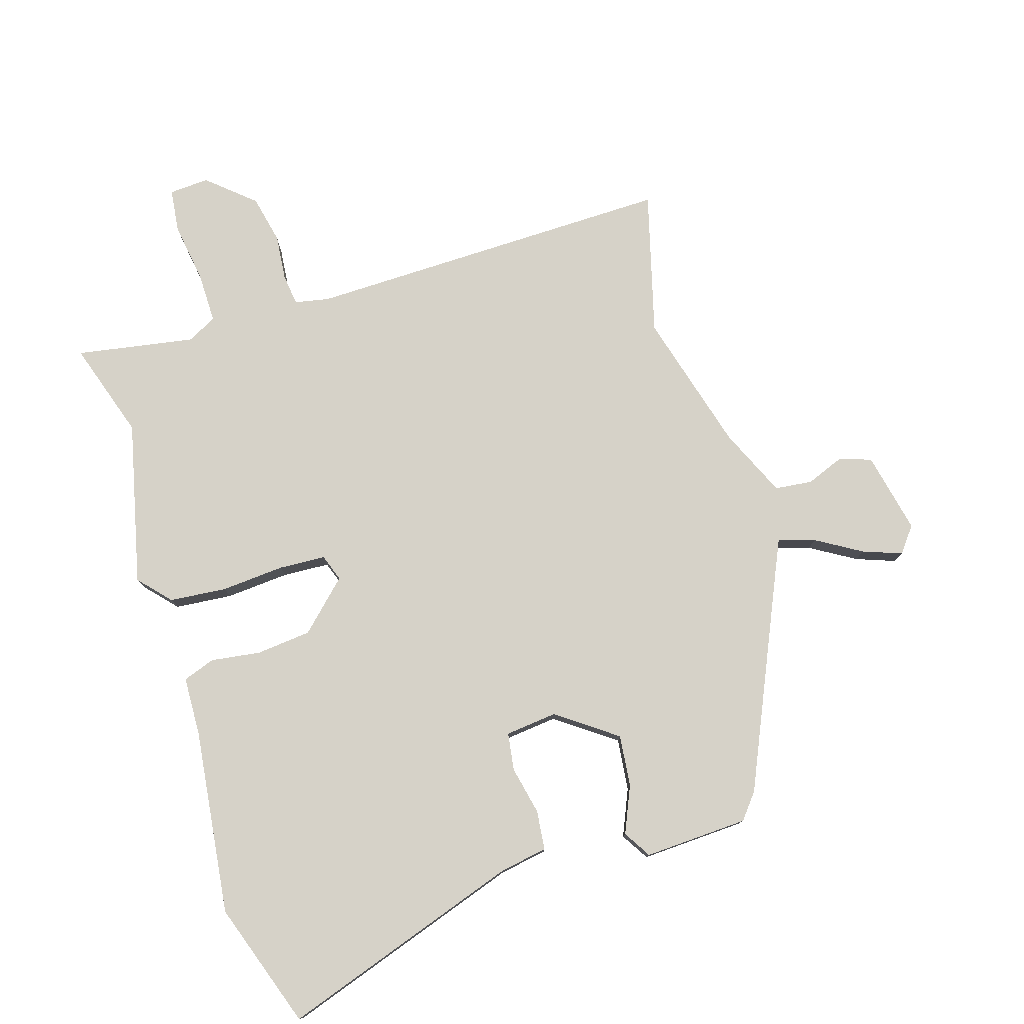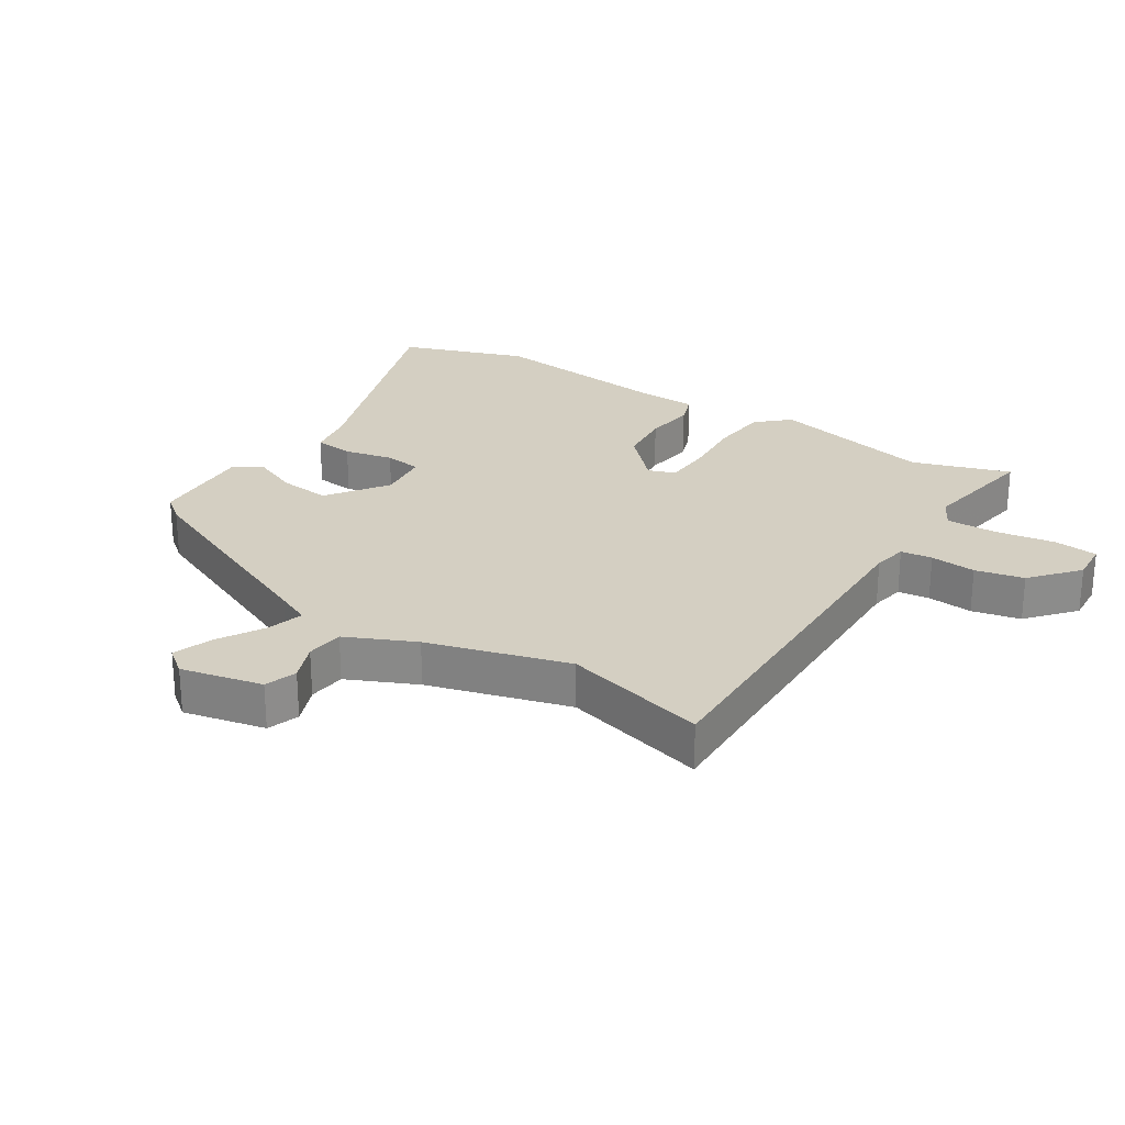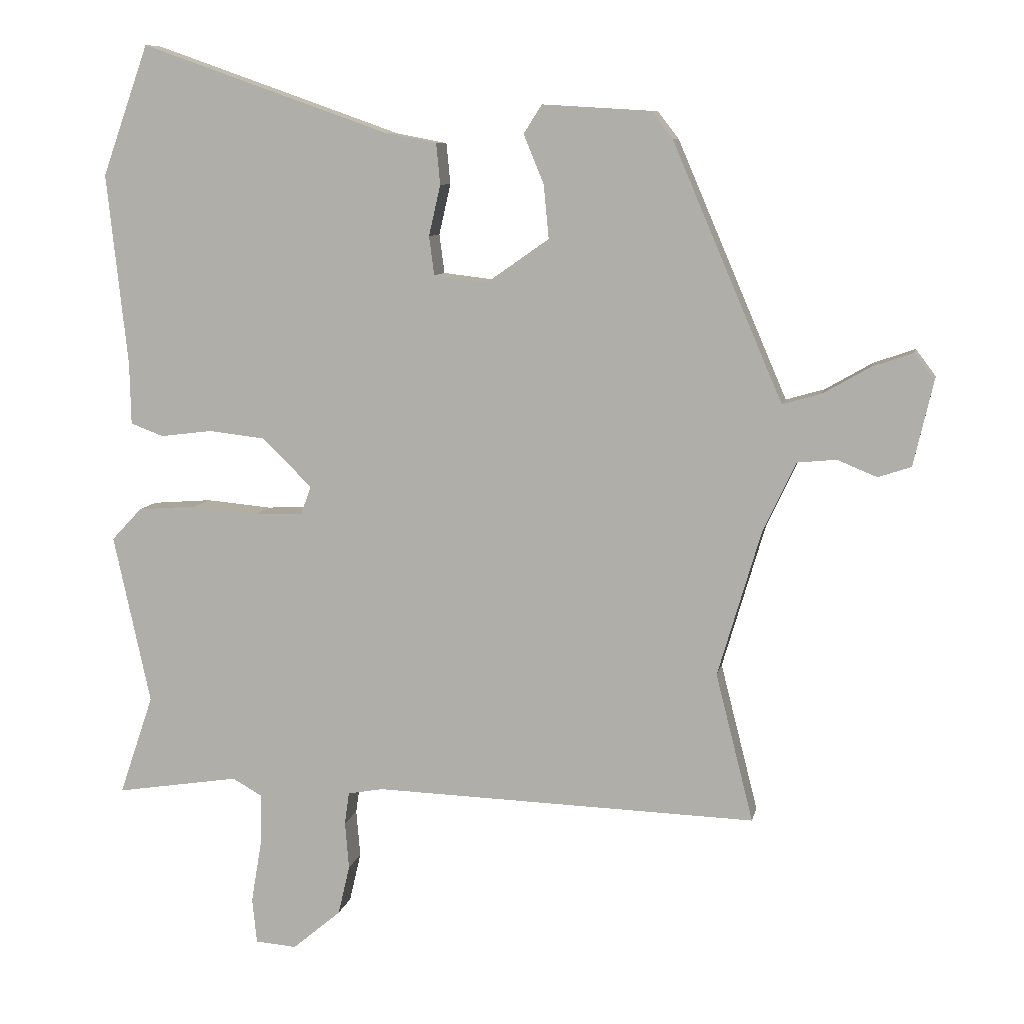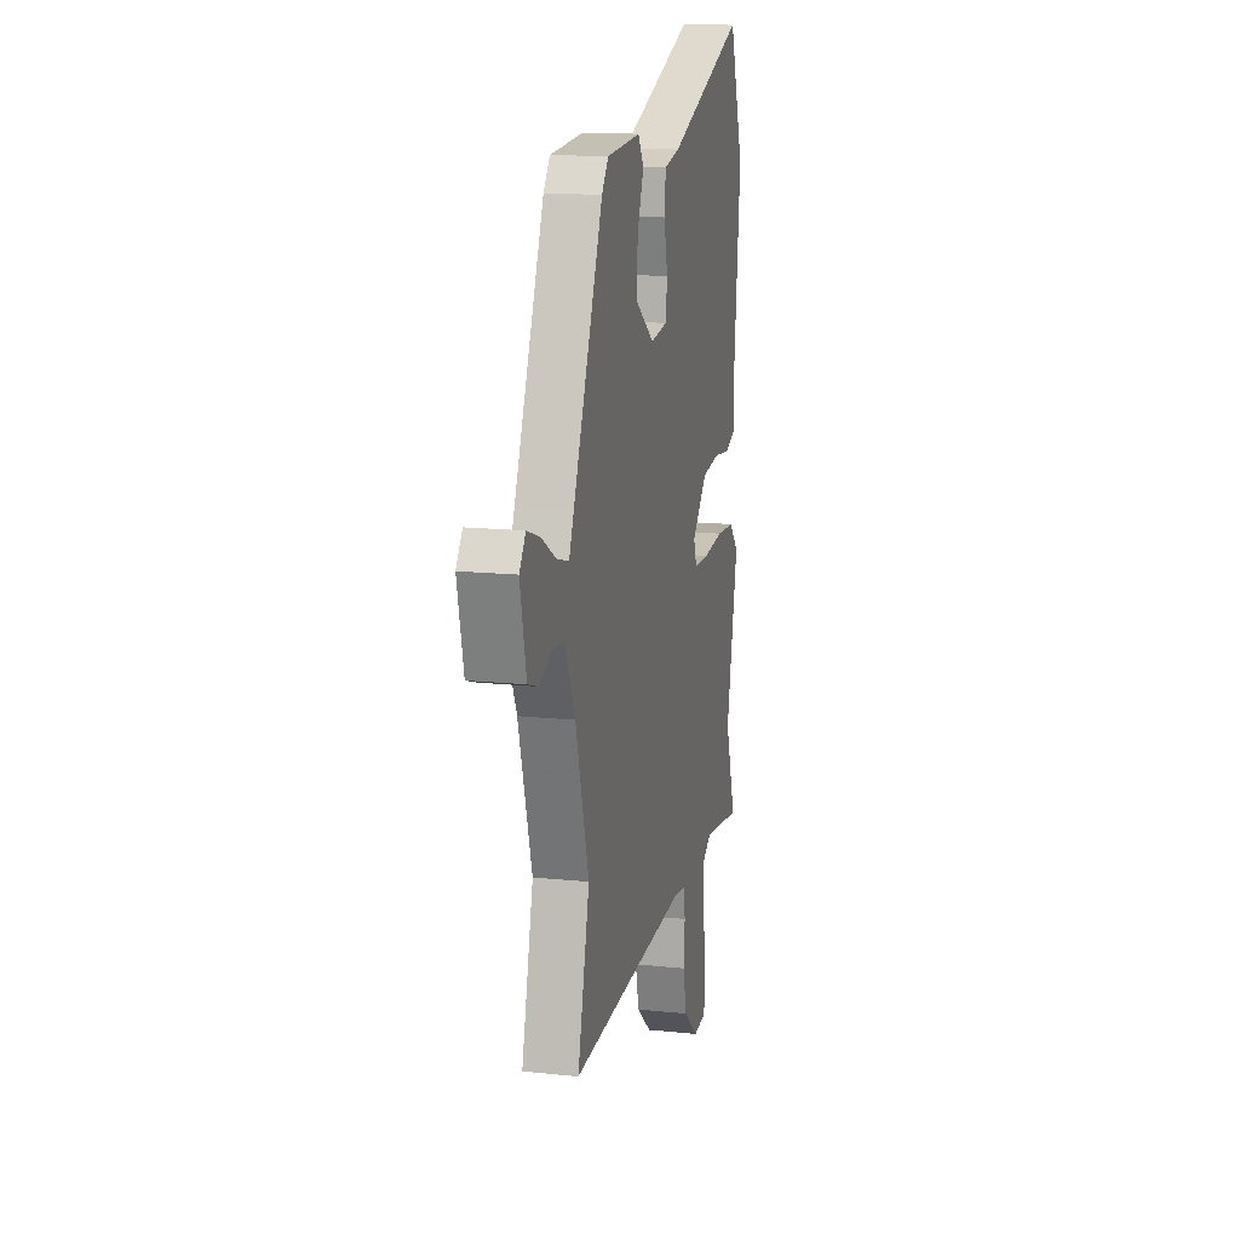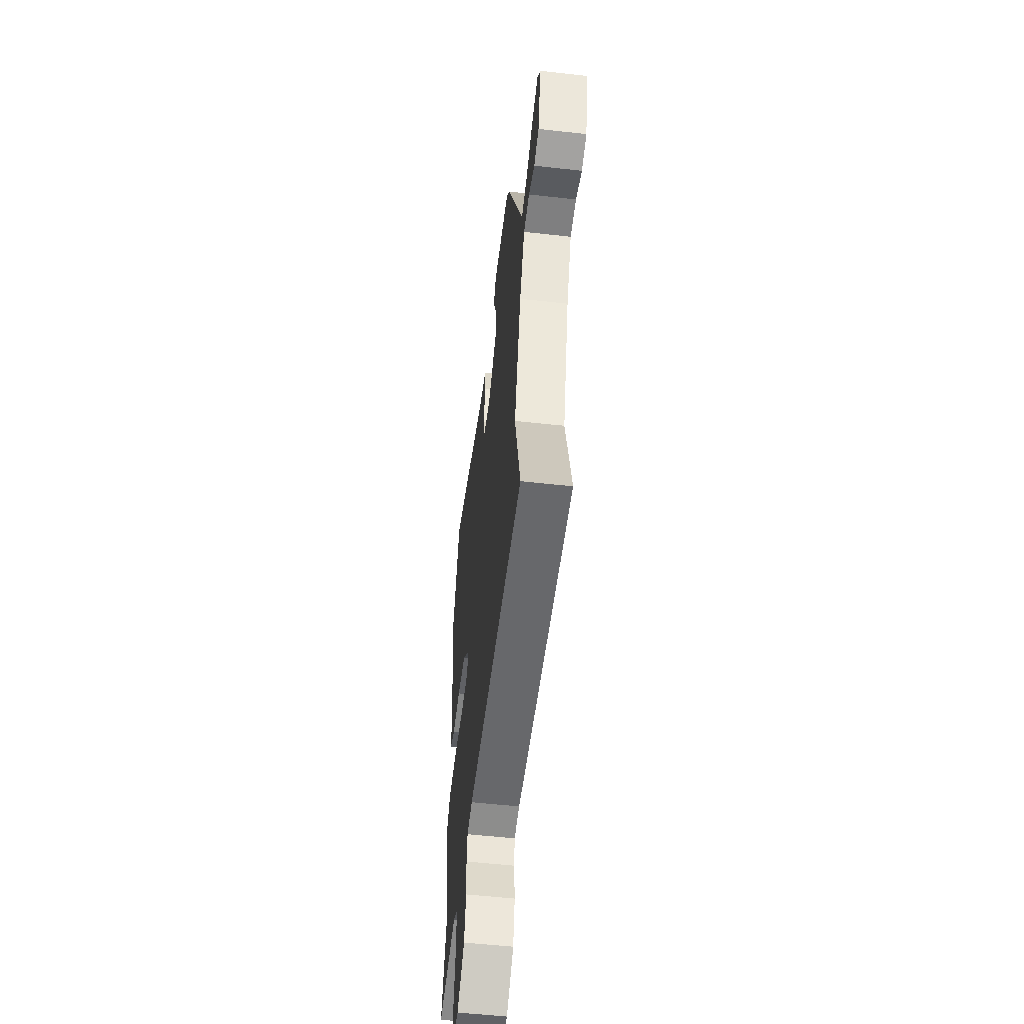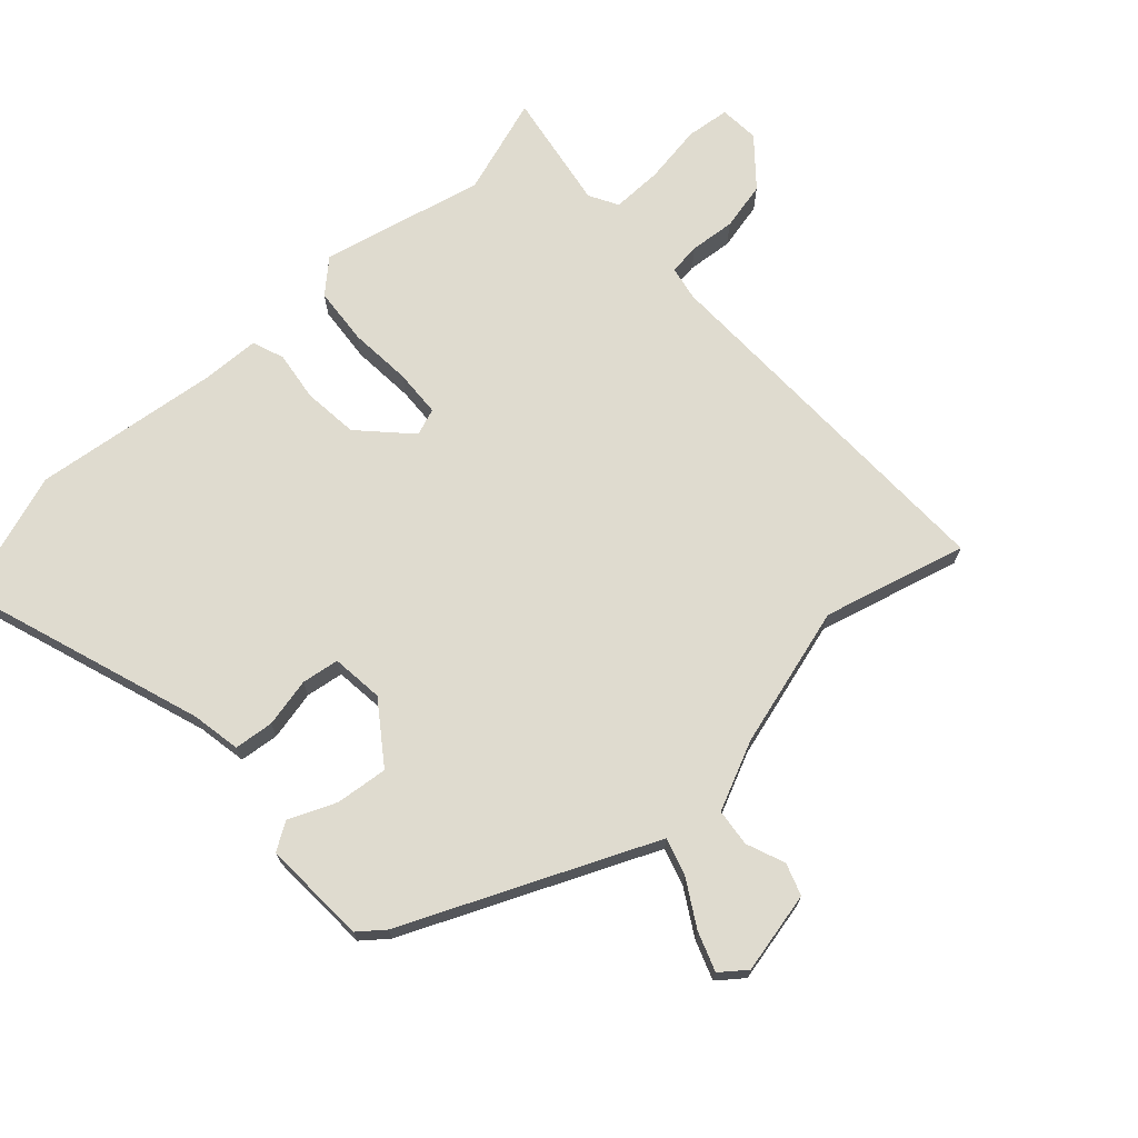
<metadata>
{"format":"obj","ext":"obj","renderer":"f3d","projection":"perspective","resolution":1024,"background":"white","views":[{"elev":78.1,"azim":-16.3,"up":"+Y"},{"elev":25.6,"azim":123.2,"up":"+Y"},{"elev":8.8,"azim":11.4,"up":"+Z"},{"elev":15.1,"azim":102.6,"up":"+Z"},{"elev":-54.1,"azim":83.2,"up":"+Z"},{"elev":70.5,"azim":48.3,"up":"+Y"}]}
</metadata>
<code>
v -0.519 0.07 -0.556
v -0.466 0.07 -0.401
v -0.523 0.07 -0.139
v -0.476 0.07 -0.089
v -0.384 0.07 -0.082
v -0.283 0.07 -0.091
v -0.208 0.07 -0.088
v -0.192 0.07 -0.045
v -0.268 0.07 0.03
v -0.356 0.07 0.04
v -0.436 0.07 0.03
v -0.487 0.07 0.049
v -0.489 0.07 0.144
v -0.521 0.07 0.441
v -0.449 0.07 0.642
v -0.064 0.07 0.506
v 0.014 0.07 0.491
v 0.02 0.07 0.428
v 0.002 0.07 0.35
v 0.01 0.07 0.29
v 0.093 0.07 0.28
v 0.189 0.07 0.347
v 0.181 0.07 0.43
v 0.15 0.07 0.505
v 0.178 0.07 0.549
v 0.345 0.07 0.539
v 0.377 0.07 0.498
v 0.524 0.07 0.155
v 0.547 0.07 0.102
v 0.606 0.07 0.119
v 0.679 0.07 0.161
v 0.742 0.07 0.183
v 0.773 0.07 0.142
v 0.743 0.07 0.012
v 0.692 0.07 -0.005
v 0.631 0.07 0.02
v 0.571 0.07 0.014
v 0.52 0.07 -0.095
v 0.454 0.07 -0.319
v 0.512 0.07 -0.548
v -0.08 0.07 -0.53
v -0.135 0.07 -0.54
v -0.142 0.07 -0.59
v -0.136 0.07 -0.663
v -0.154 0.07 -0.74
v -0.229 0.07 -0.803
v -0.293 0.07 -0.798
v -0.3 0.07 -0.728
v -0.284 0.07 -0.633
v -0.282 0.07 -0.552
v -0.328 0.07 -0.526
v -0.519 0 -0.556
v -0.466 0 -0.401
v -0.523 0 -0.139
v -0.476 0 -0.089
v -0.384 0 -0.082
v -0.283 0 -0.091
v -0.208 0 -0.088
v -0.192 0 -0.045
v -0.268 0 0.03
v -0.356 0 0.04
v -0.436 0 0.03
v -0.487 0 0.049
v -0.489 0 0.144
v -0.521 0 0.441
v -0.449 0 0.642
v -0.064 0 0.506
v 0.014 0 0.491
v 0.02 0 0.428
v 0.002 0 0.35
v 0.01 0 0.29
v 0.093 0 0.28
v 0.189 0 0.347
v 0.181 0 0.43
v 0.15 0 0.505
v 0.178 0 0.549
v 0.345 0 0.539
v 0.377 0 0.498
v 0.524 0 0.155
v 0.547 0 0.102
v 0.606 0 0.119
v 0.679 0 0.161
v 0.742 0 0.183
v 0.773 0 0.142
v 0.743 0 0.012
v 0.692 0 -0.005
v 0.631 0 0.02
v 0.571 0 0.014
v 0.52 0 -0.095
v 0.454 0 -0.319
v 0.512 0 -0.548
v -0.08 0 -0.53
v -0.135 0 -0.54
v -0.142 0 -0.59
v -0.136 0 -0.663
v -0.154 0 -0.74
v -0.229 0 -0.803
v -0.293 0 -0.798
v -0.3 0 -0.728
v -0.284 0 -0.633
v -0.282 0 -0.552
v -0.328 0 -0.526
f 46 47 48 49
f 46 49 50
f 43 44 45 46
f 42 43 46 50
f 41 42 50 51
f 39 40 41
f 38 39 41 51
f 33 34 35 36
f 33 36 37
f 30 31 32 33
f 29 30 33 37
f 28 29 37 38
f 23 24 25 26
f 22 23 26 27
f 16 17 18 19
f 16 19 20
f 13 14 15 16
f 13 16 20
f 10 11 12 13
f 9 10 13 20
f 8 9 20 21
f 3 4 5 6
f 2 3 6 7
f 1 2 7
f 51 1 7
f 22 27 28 38
f 21 22 38 51
f 7 8 21 51
f 100 99 98 97
f 101 100 97
f 97 96 95 94
f 101 97 94 93
f 102 101 93 92
f 92 91 90
f 102 92 90 89
f 87 86 85 84
f 88 87 84
f 84 83 82 81
f 88 84 81 80
f 89 88 80 79
f 77 76 75 74
f 78 77 74 73
f 70 69 68 67
f 71 70 67
f 67 66 65 64
f 71 67 64
f 64 63 62 61
f 71 64 61 60
f 72 71 60 59
f 57 56 55 54
f 58 57 54 53
f 58 53 52
f 58 52 102
f 89 79 78 73
f 102 89 73 72
f 102 72 59 58
f 1 52 53 2
f 2 53 54 3
f 3 54 55 4
f 4 55 56 5
f 5 56 57 6
f 6 57 58 7
f 7 58 59 8
f 8 59 60 9
f 9 60 61 10
f 10 61 62 11
f 11 62 63 12
f 12 63 64 13
f 13 64 65 14
f 14 65 66 15
f 15 66 67 16
f 16 67 68 17
f 17 68 69 18
f 18 69 70 19
f 19 70 71 20
f 20 71 72 21
f 21 72 73 22
f 22 73 74 23
f 23 74 75 24
f 24 75 76 25
f 25 76 77 26
f 26 77 78 27
f 27 78 79 28
f 28 79 80 29
f 29 80 81 30
f 30 81 82 31
f 31 82 83 32
f 32 83 84 33
f 33 84 85 34
f 34 85 86 35
f 35 86 87 36
f 36 87 88 37
f 37 88 89 38
f 38 89 90 39
f 39 90 91 40
f 40 91 92 41
f 41 92 93 42
f 42 93 94 43
f 43 94 95 44
f 44 95 96 45
f 45 96 97 46
f 46 97 98 47
f 47 98 99 48
f 48 99 100 49
f 49 100 101 50
f 50 101 102 51
f 51 102 52 1

</code>
